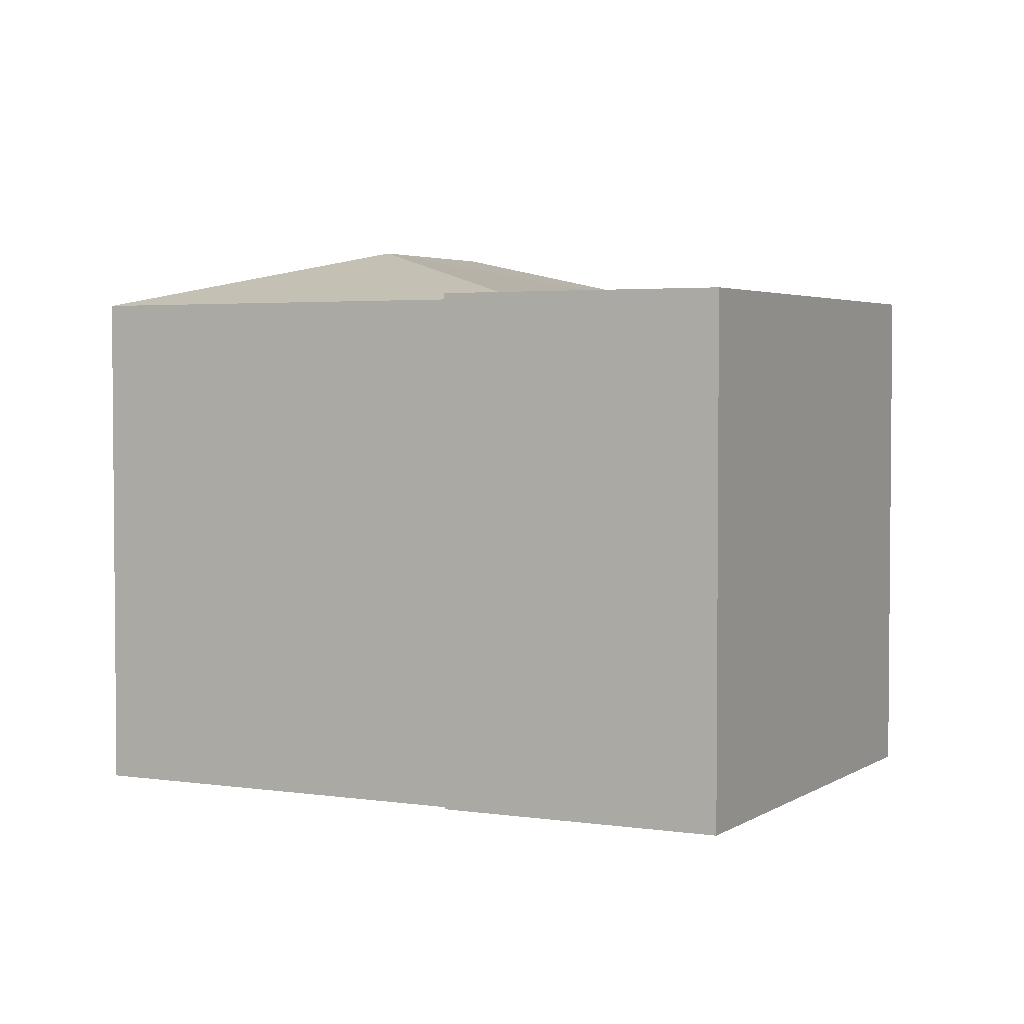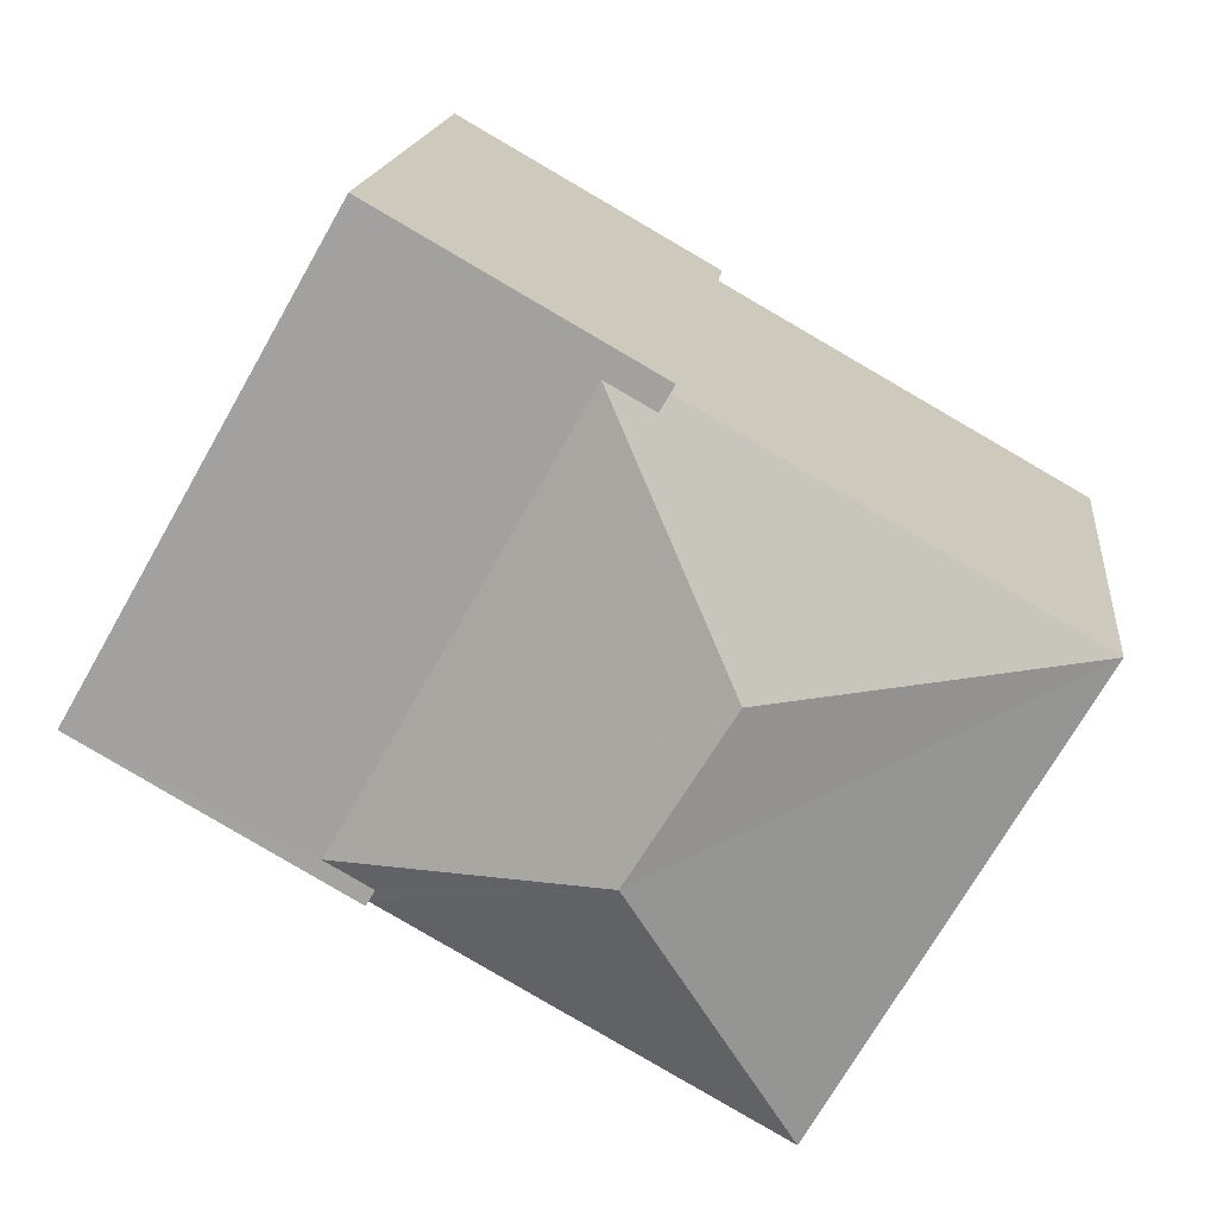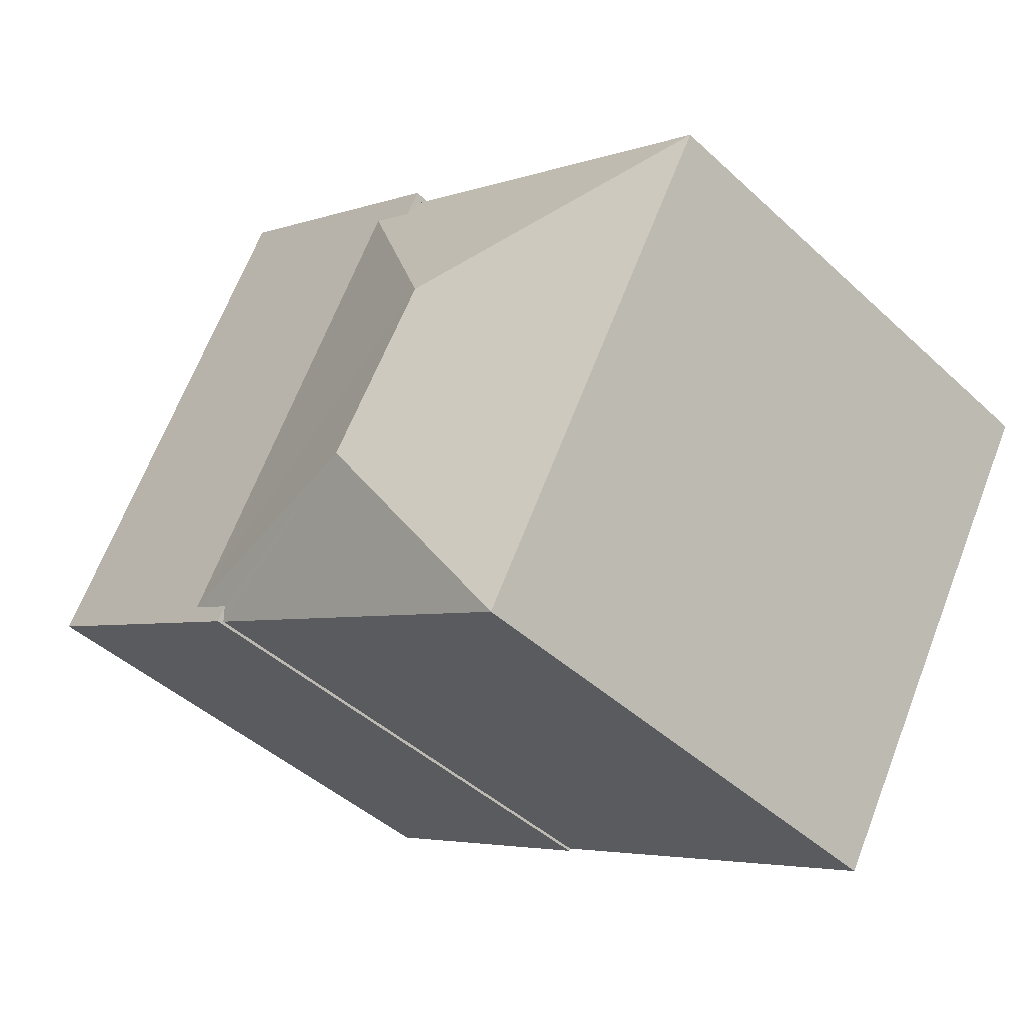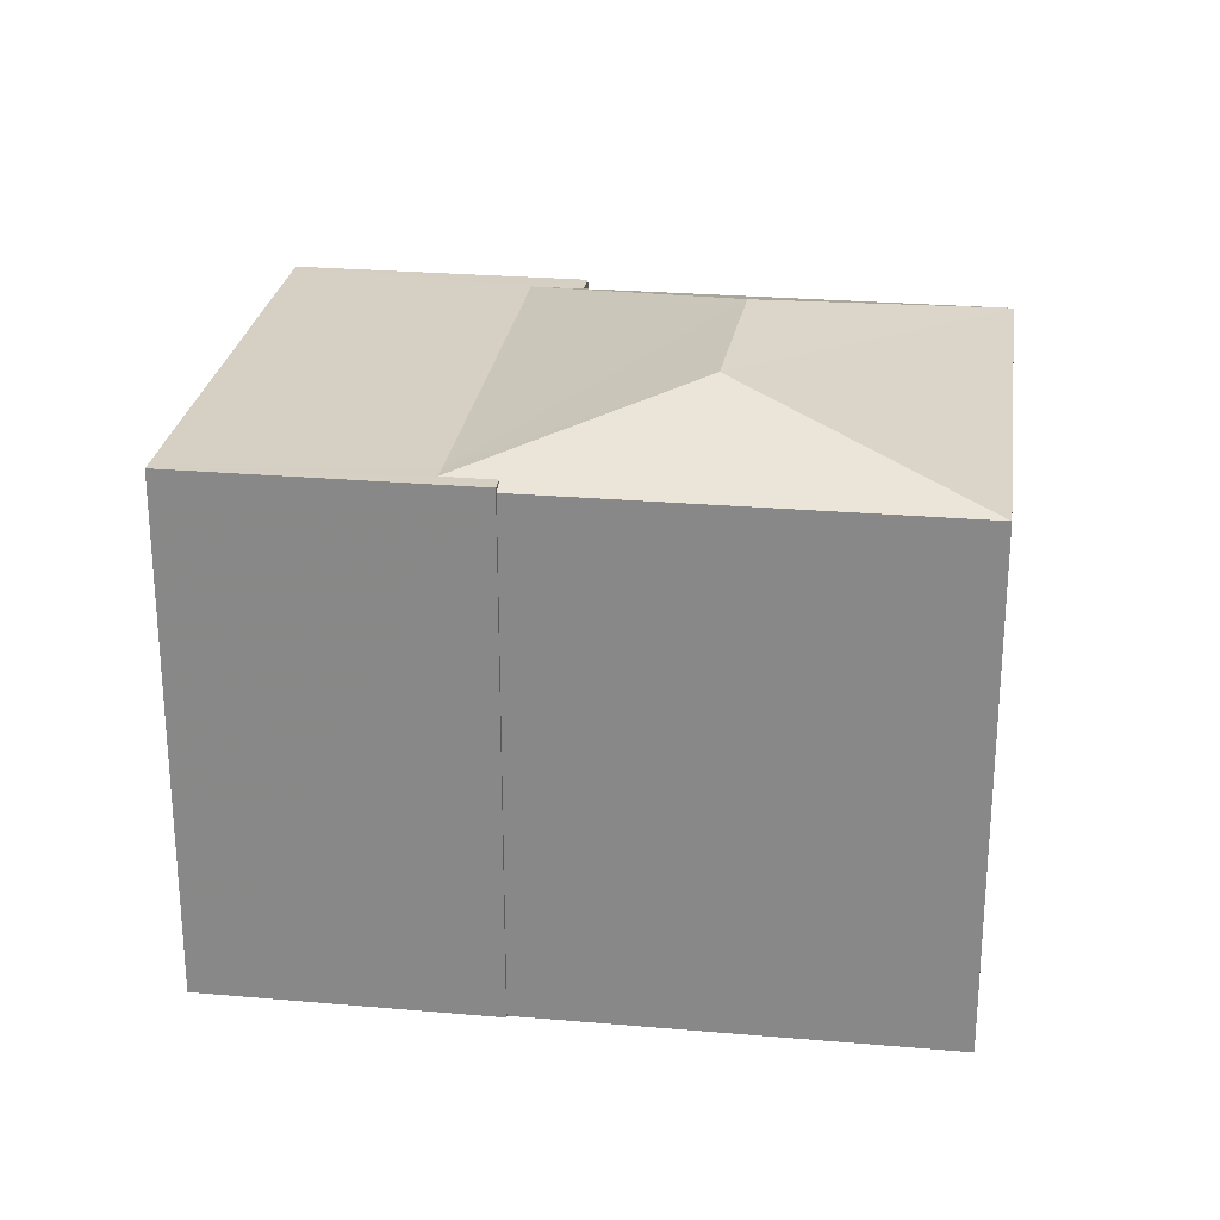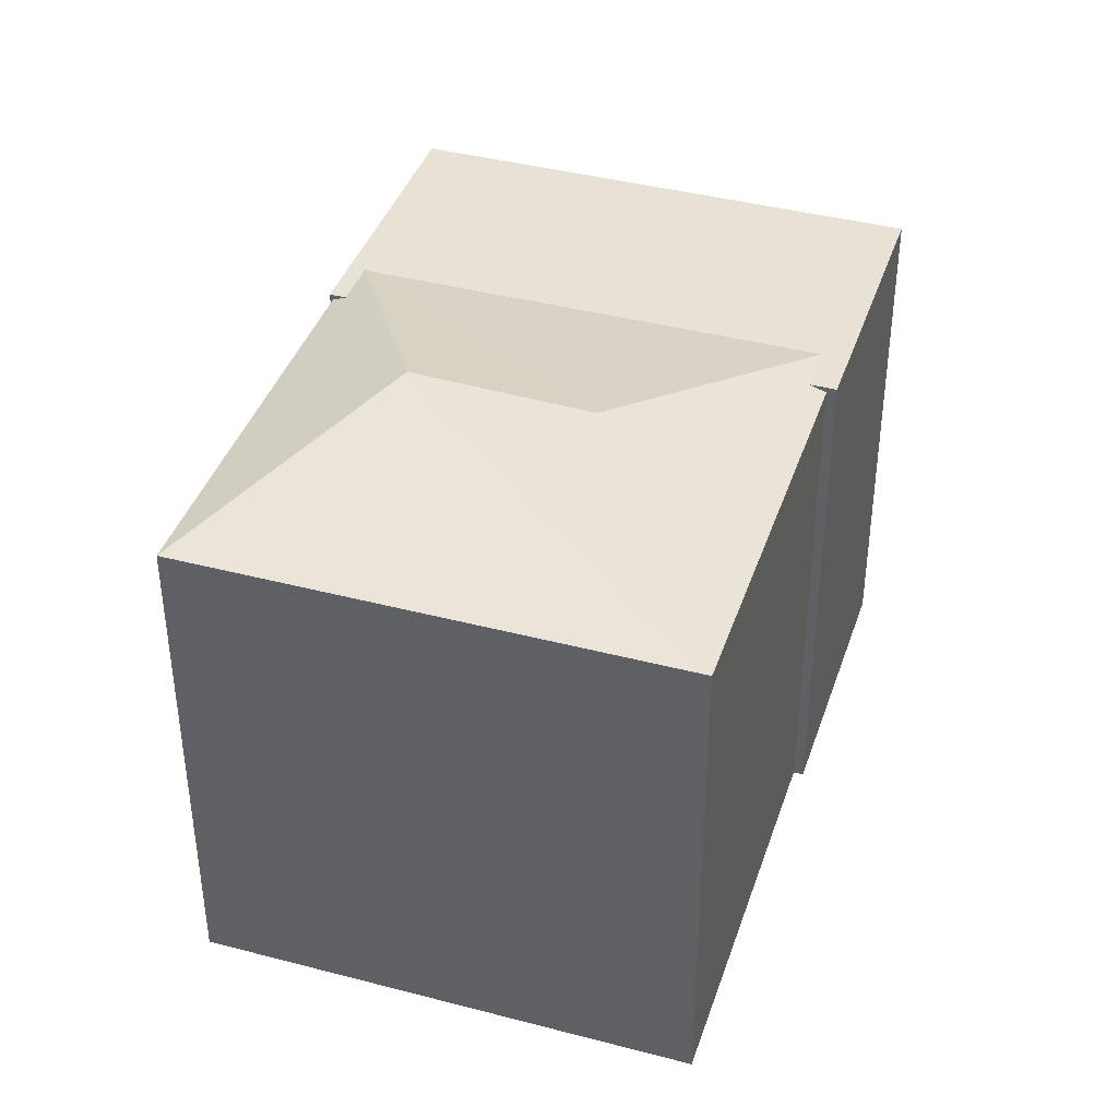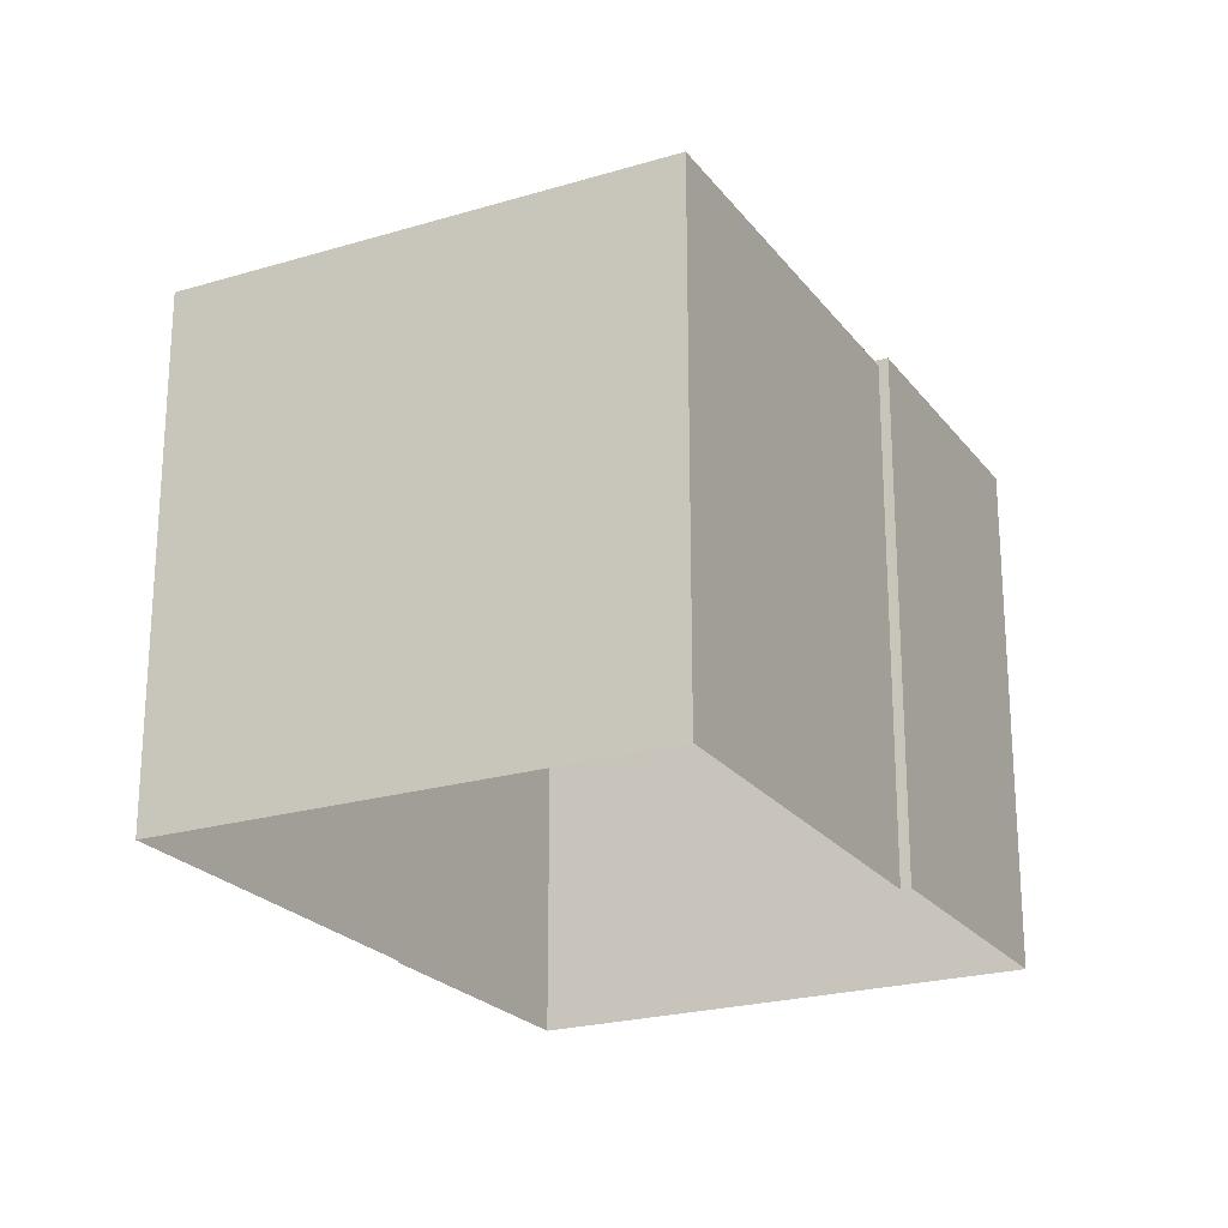
<metadata>
{"format":"obj","ext":"obj","renderer":"f3d","projection":"perspective","resolution":1024,"background":"white","views":[{"elev":3.2,"azim":177.7,"up":"+Z"},{"elev":16.5,"azim":6.2,"up":"+Y"},{"elev":-44.0,"azim":42.8,"up":"+Y"},{"elev":26.0,"azim":-21.8,"up":"+Z"},{"elev":40.3,"azim":78.3,"up":"+Z"},{"elev":-22.8,"azim":87.6,"up":"+Z"}]}
</metadata>
<code>
v -5475 -3.663e+04 2.474
v -5475 -3.663e+04 2.474
v -5478 -3.663e+04 2.475
v -5481 -3.664e+04 2.474
v -5478 -3.664e+04 2.473
v -5478 -3.664e+04 2.473
v -5471 -3.664e+04 2.473
v -5474 -3.664e+04 2.472
v -5478 -3.664e+04 8.294
v -5478 -3.664e+04 8.294
v -5481 -3.664e+04 8.295
v -5478 -3.664e+04 8.294
v -5478 -3.663e+04 8.296
v -5475 -3.663e+04 8.295
v -5475 -3.663e+04 8.295
v -5478 -3.664e+04 8.294
v -5475 -3.663e+04 8.295
v -5474 -3.664e+04 8.895
v -5475 -3.664e+04 8.894
v -5471 -3.664e+04 8.229
v -5474 -3.664e+04 8.228
v -5475 -3.663e+04 8.23
v -5478 -3.664e+04 8.229
f 1 2 3
f 3 2 4
f 4 5 6
f 2 7 8
f 5 2 8
f 4 2 5
f 9 10 11
f 11 12 13
f 14 15 13
f 9 16 10
f 14 17 15
f 12 14 13
f 11 10 12
f 12 18 14
f 19 18 12
f 10 19 12
f 18 19 20
f 20 19 21
f 22 18 20
f 17 14 18
f 22 17 18
f 21 19 23
f 10 16 19
f 19 16 23
f 9 4 6
f 9 11 4
f 11 13 3
f 4 11 3
f 15 1 3
f 13 15 3
f 15 22 1
f 1 22 2
f 17 22 15
f 5 23 6
f 6 23 9
f 23 16 9
f 5 8 21
f 23 5 21
f 2 20 7
f 2 22 20
f 21 8 7
f 20 21 7

</code>
